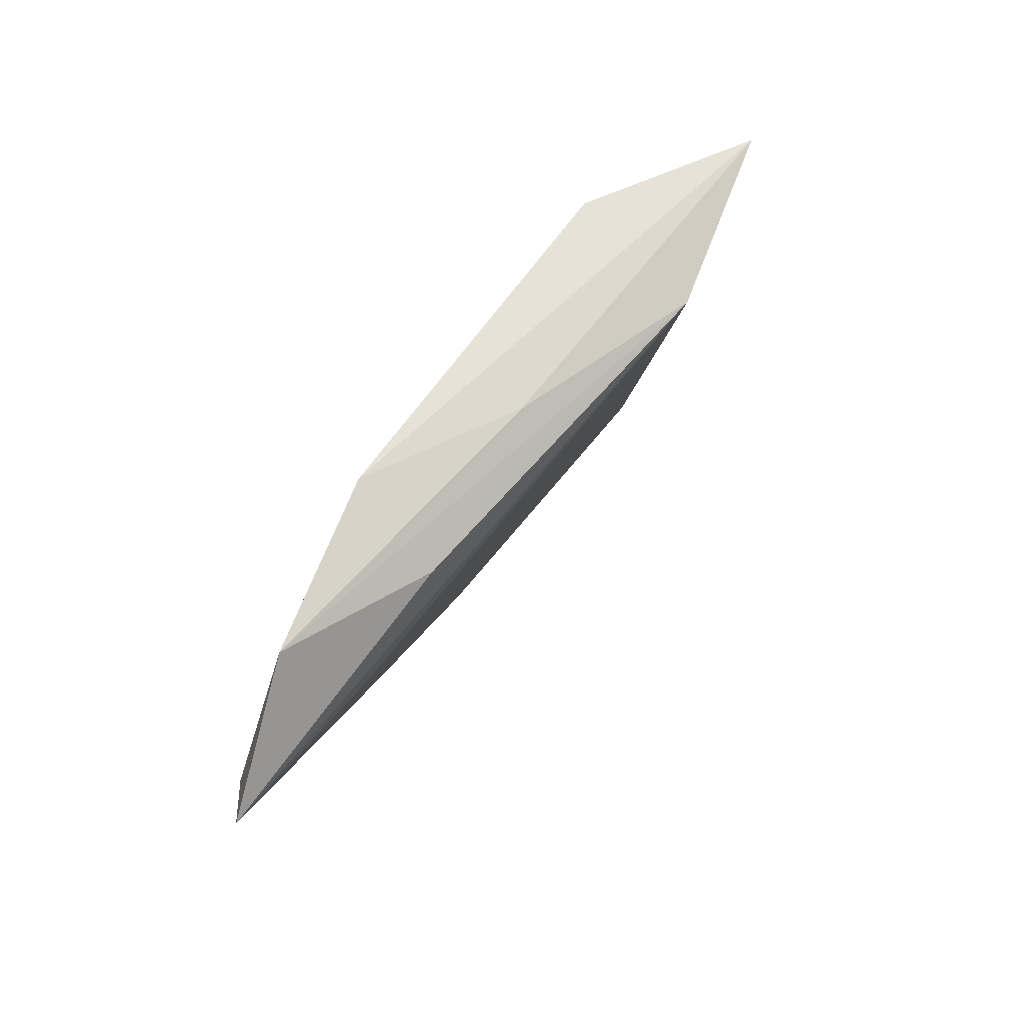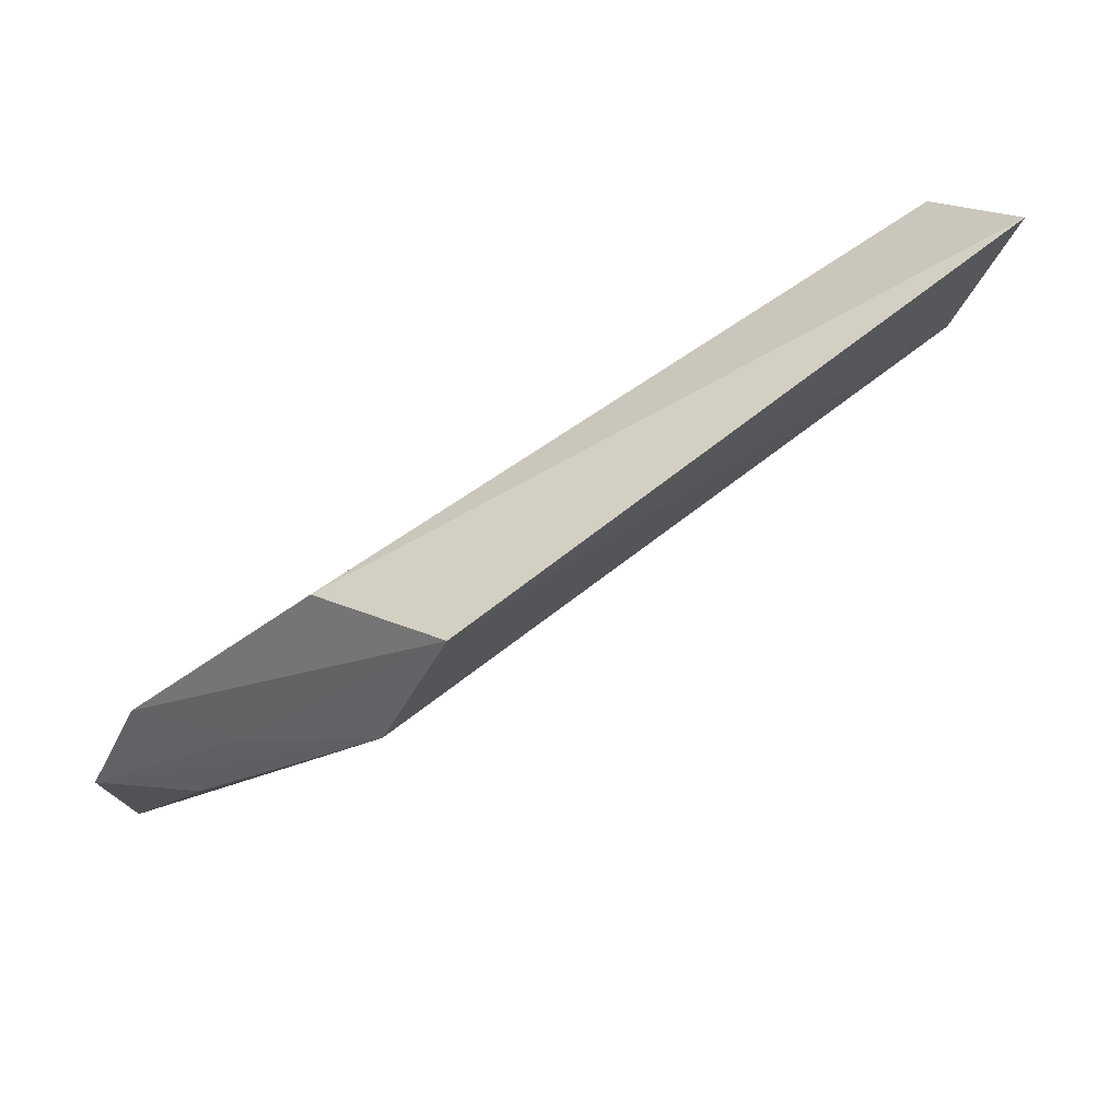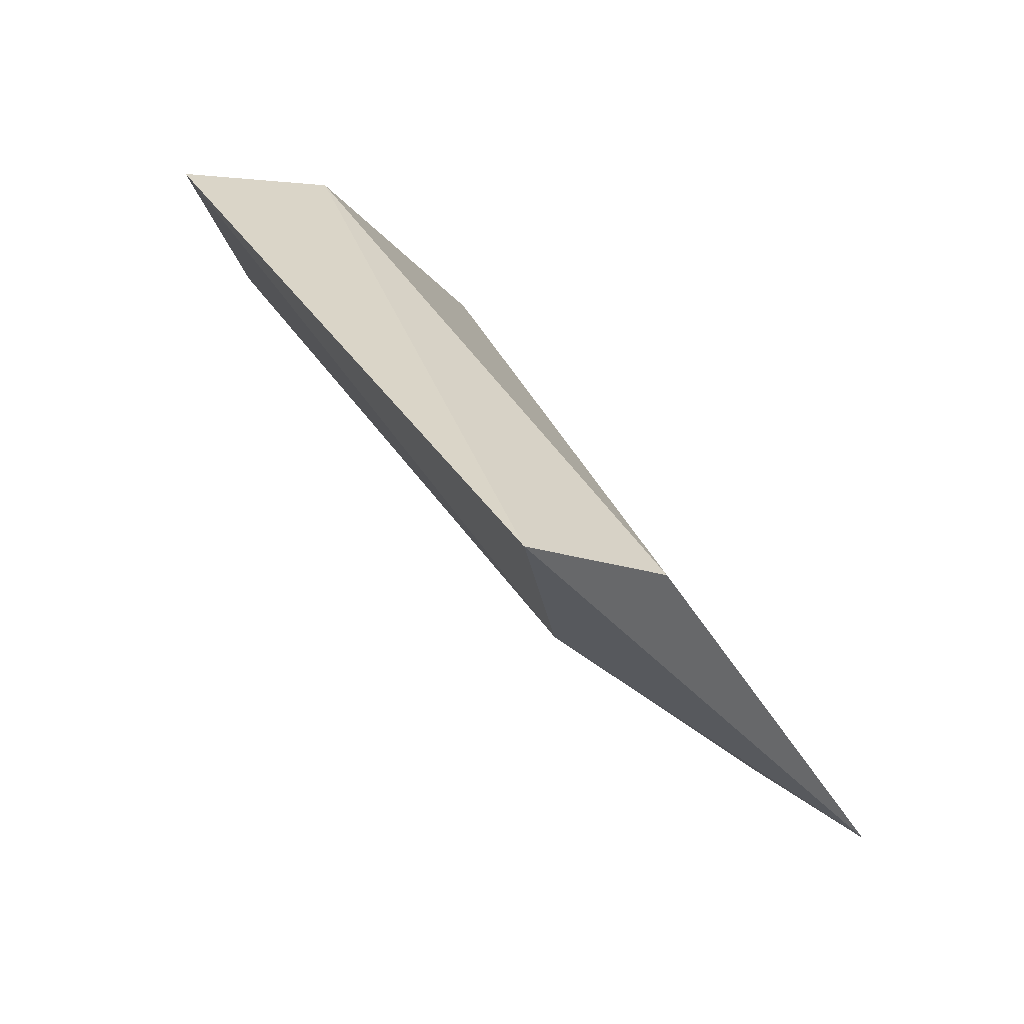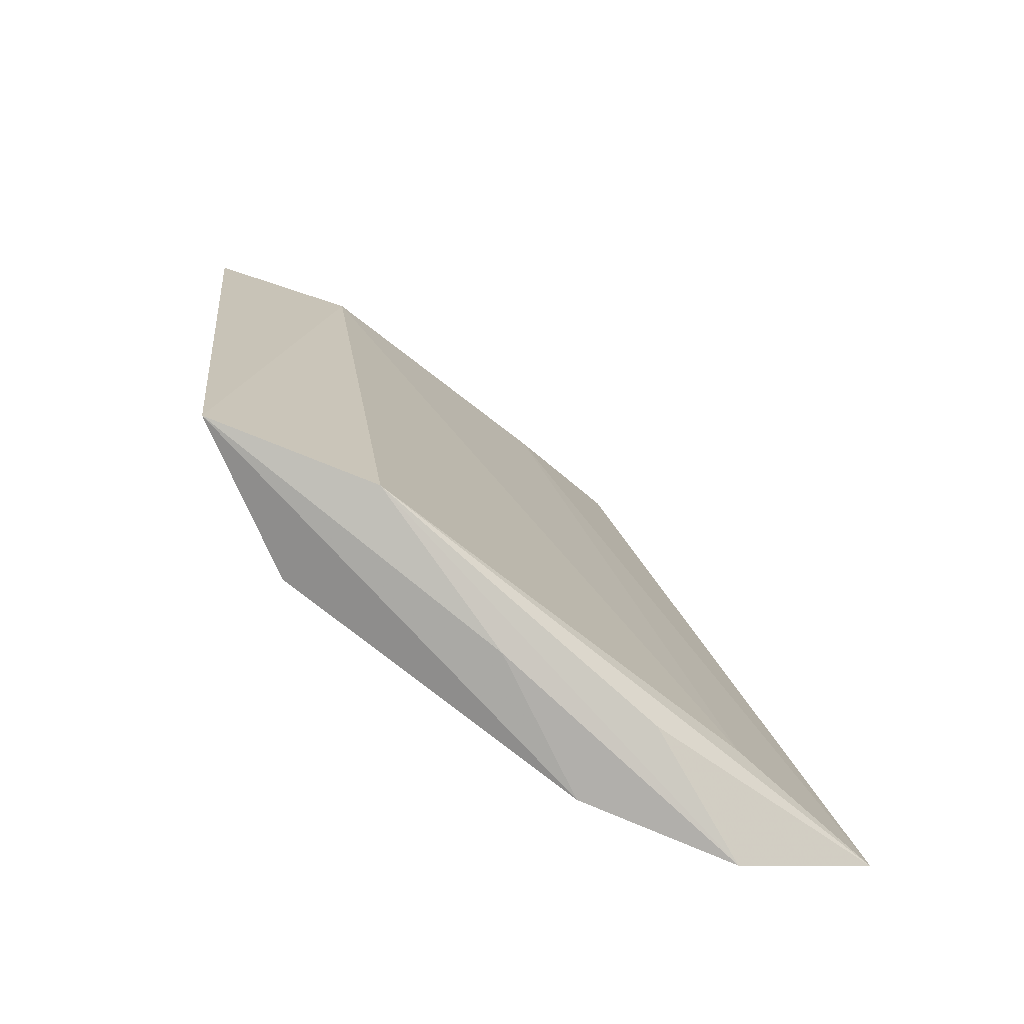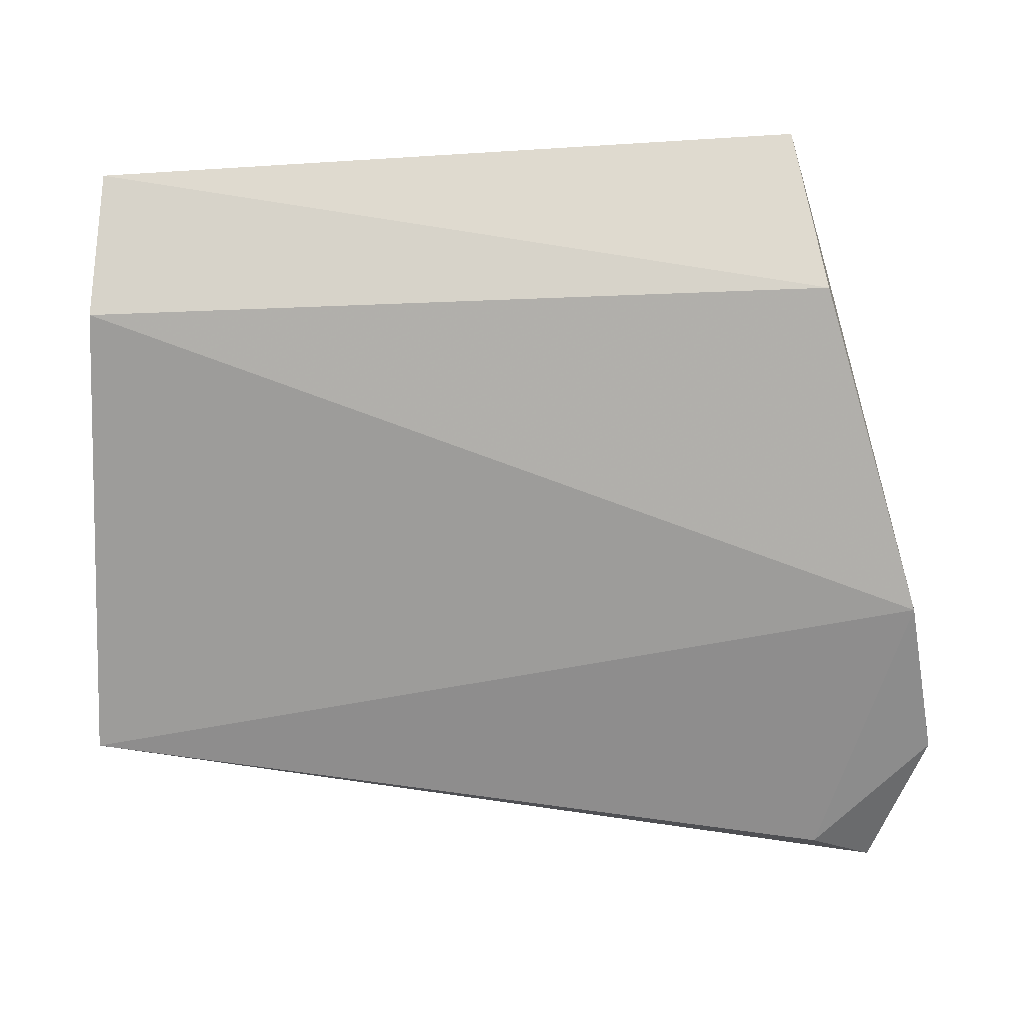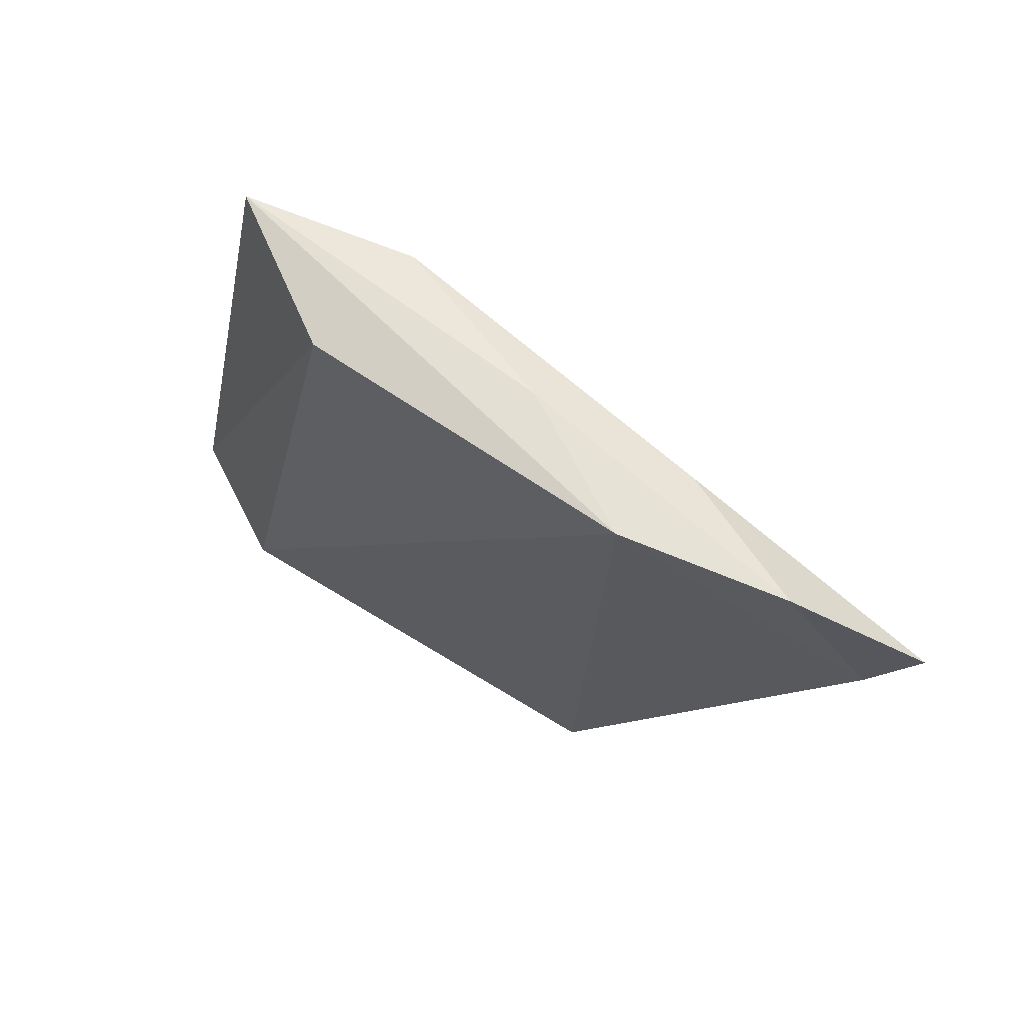
<metadata>
{"format":"obj","ext":"obj","renderer":"f3d","projection":"perspective","resolution":1024,"background":"white","views":[{"elev":-8.7,"azim":-88.4,"up":"+Y"},{"elev":47.5,"azim":-38.3,"up":"+Y"},{"elev":40.3,"azim":65.7,"up":"+Y"},{"elev":23.4,"azim":-94.0,"up":"+Z"},{"elev":48.9,"azim":177.8,"up":"+Y"},{"elev":-14.1,"azim":-98.6,"up":"+Z"}]}
</metadata>
<code>
v -0.05415 0.4525 0.02106
v 0.002013 0.4651 0.02423
v -0.002858 0.4877 0.04513
v -0.04807 0.496 0.05253
v -0.05606 0.4727 0.02827
v -0.04985 0.4849 0.04818
v -0.0007159 0.4721 0.03134
v -0.04981 0.4552 0.02062
v 4.258e-05 0.4929 0.03944
v -0.05117 0.4613 0.02859
v -0.05788 0.4623 0.02396
v -0.0008003 0.4975 0.04809
v -0.04979 0.4914 0.04177
v -0.05436 0.4674 0.03256
v -0.05364 0.4774 0.03789
f 6 3 4
f 7 1 2
f 7 2 3
f 8 5 2
f 8 2 1
f 9 2 5
f 10 6 1
f 10 3 6
f 10 7 3
f 10 1 7
f 11 8 1
f 11 5 8
f 12 3 2
f 12 2 9
f 12 4 3
f 13 9 5
f 13 5 4
f 13 12 9
f 13 4 12
f 14 11 1
f 14 1 6
f 14 6 11
f 15 11 6
f 15 6 4
f 15 4 5
f 15 5 11

</code>
